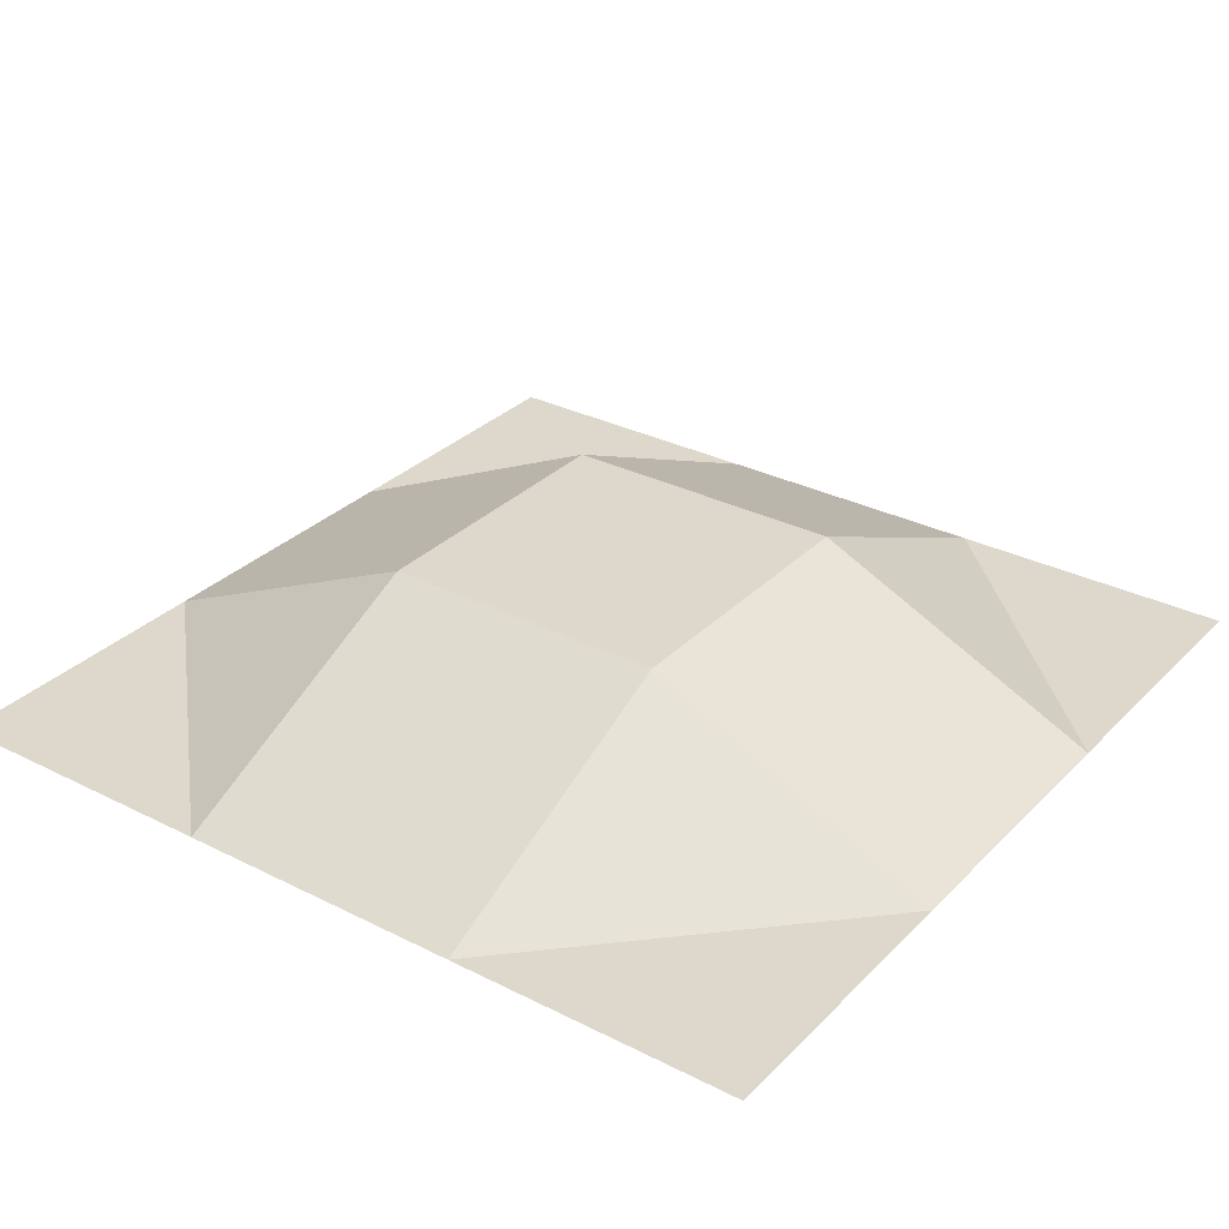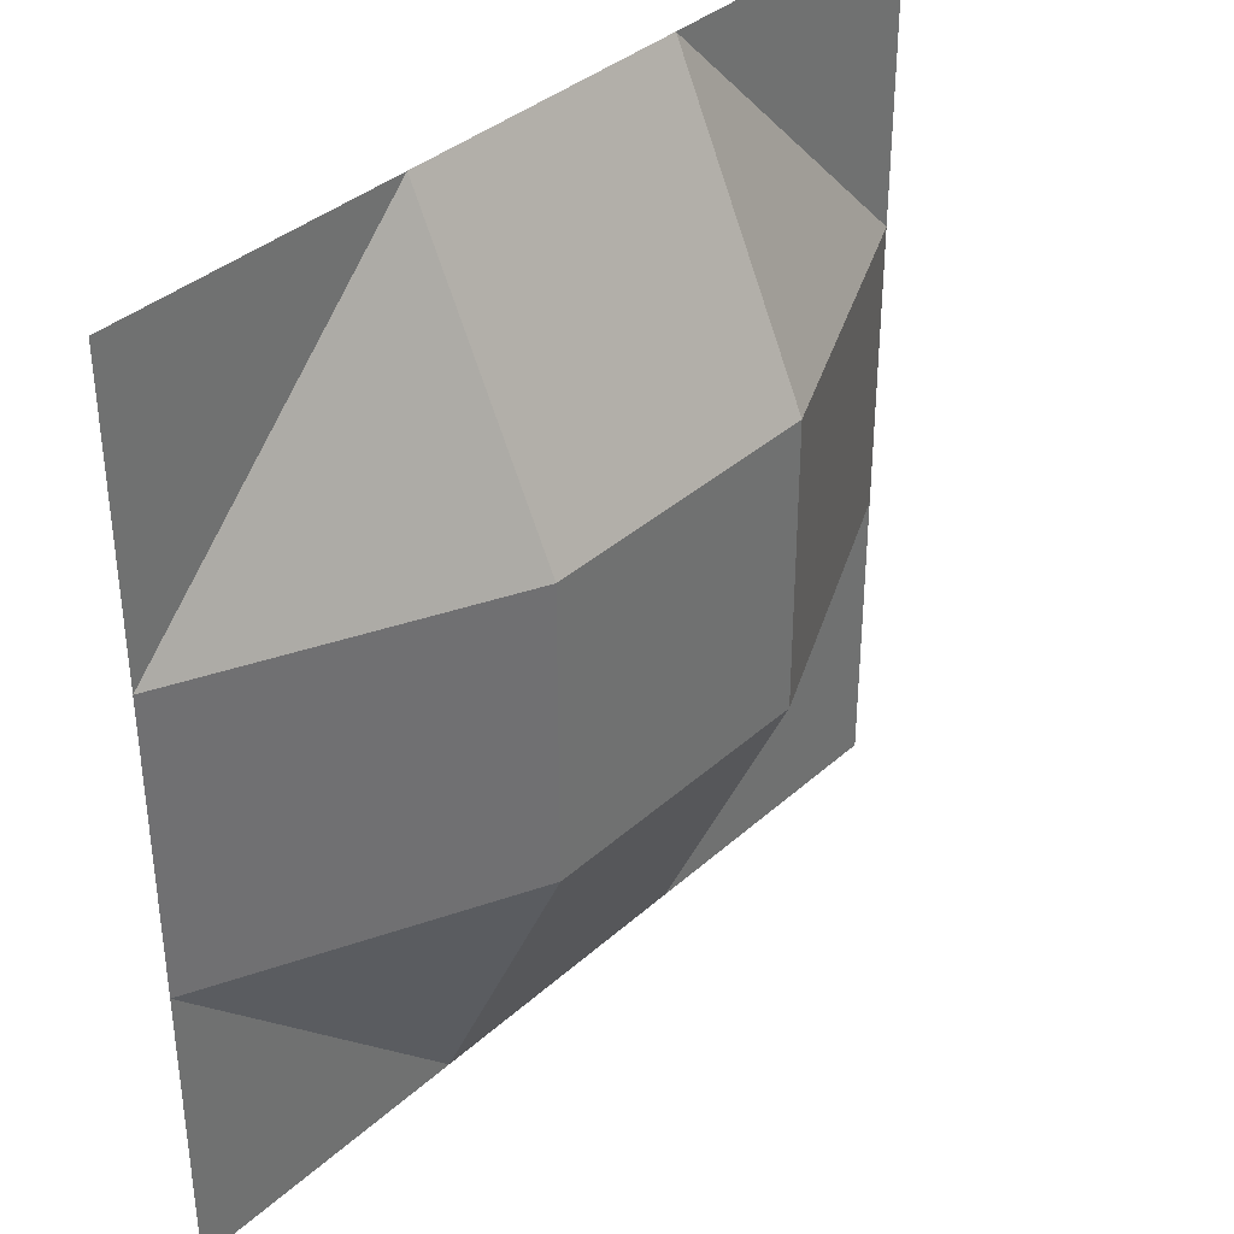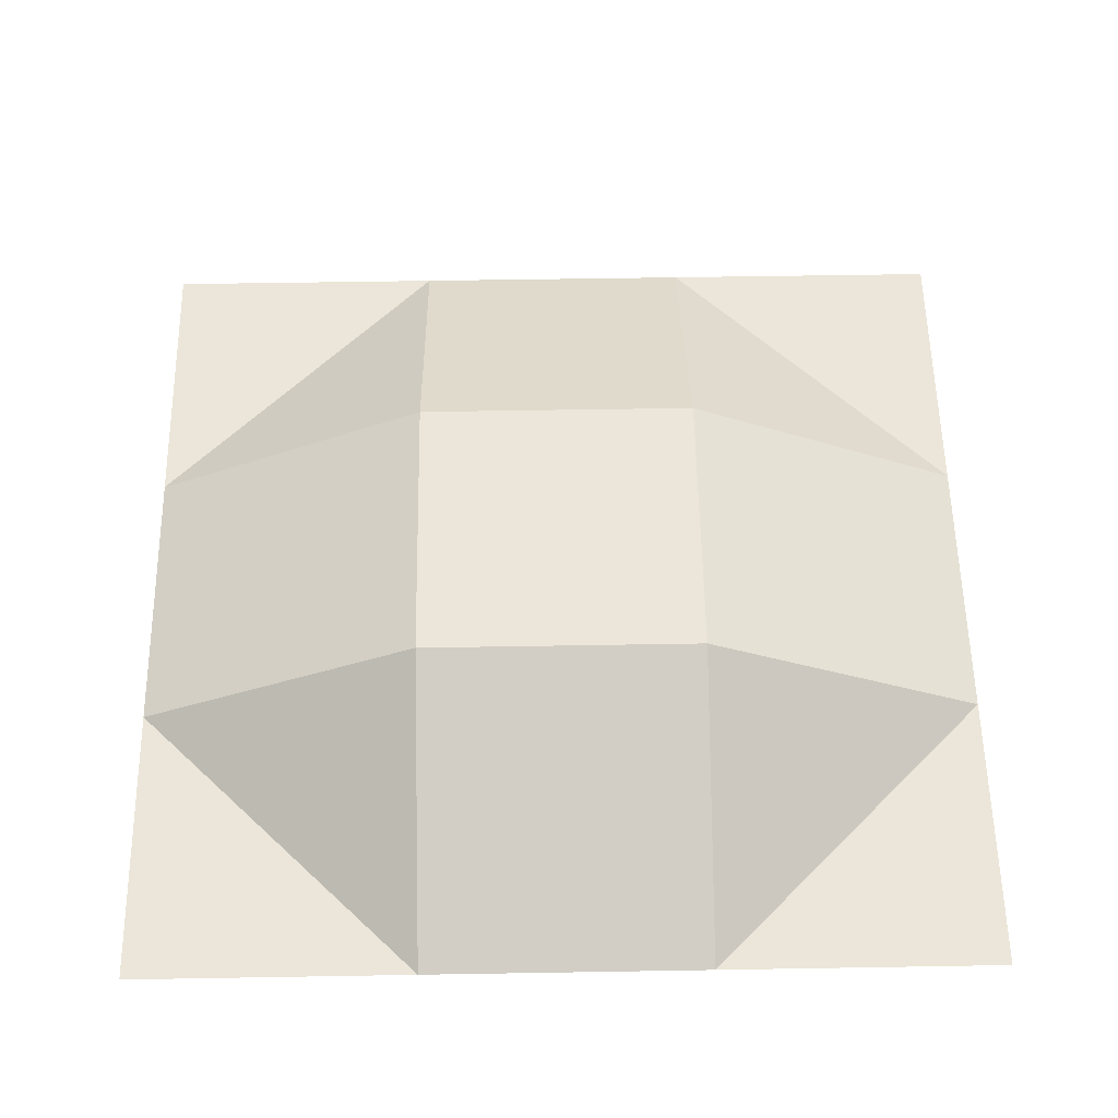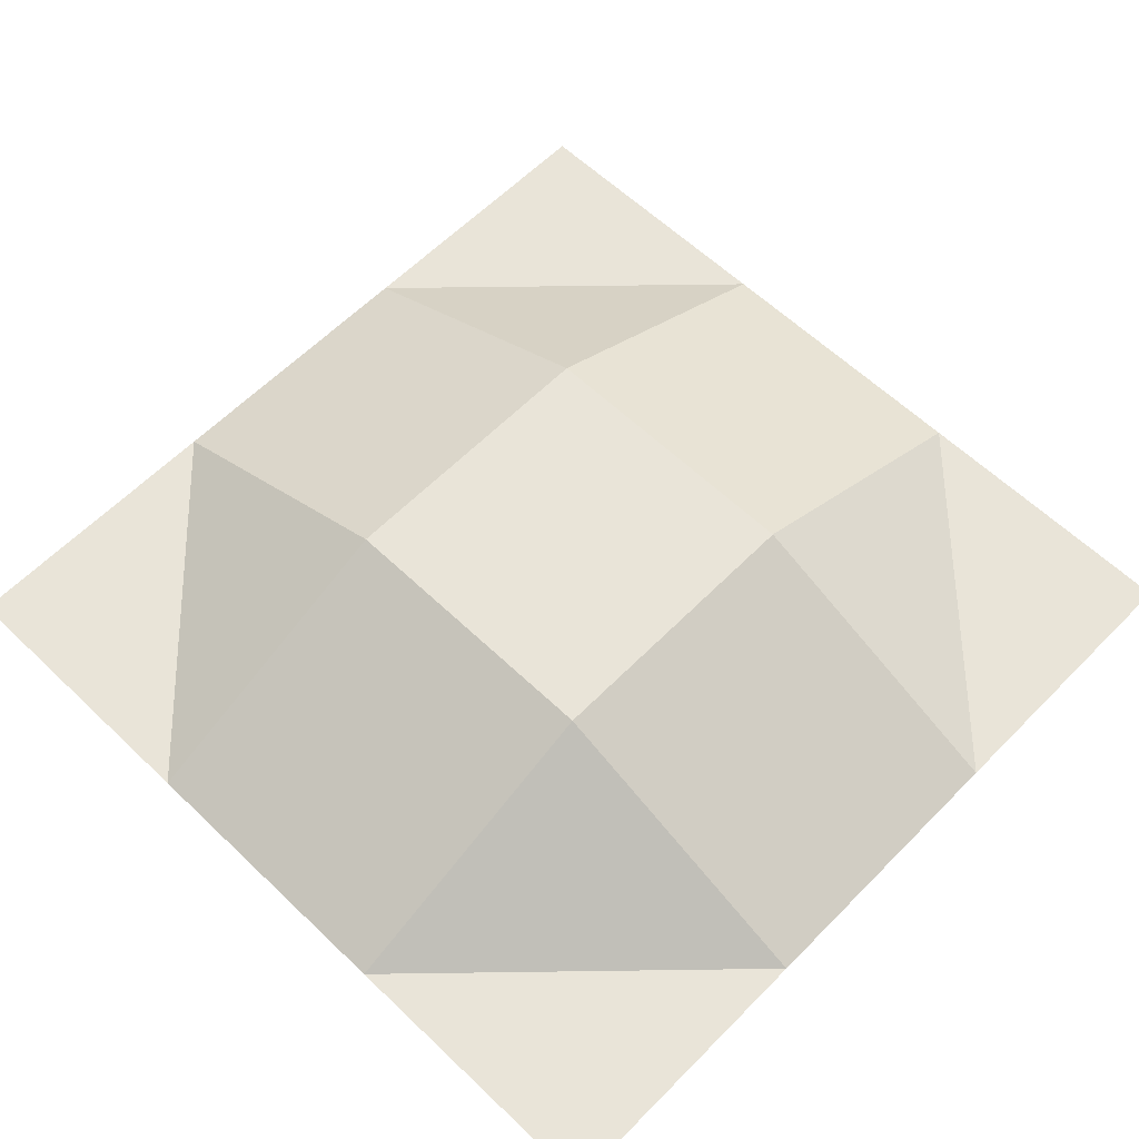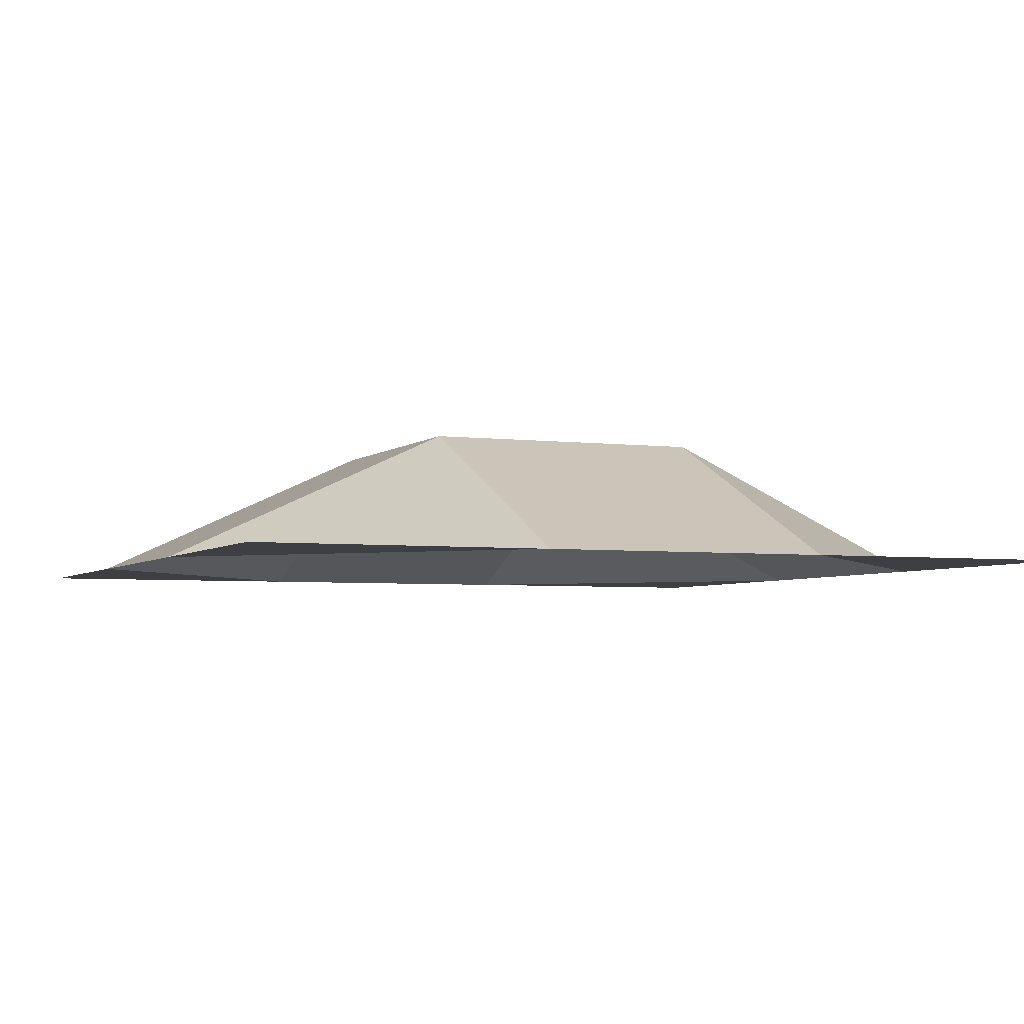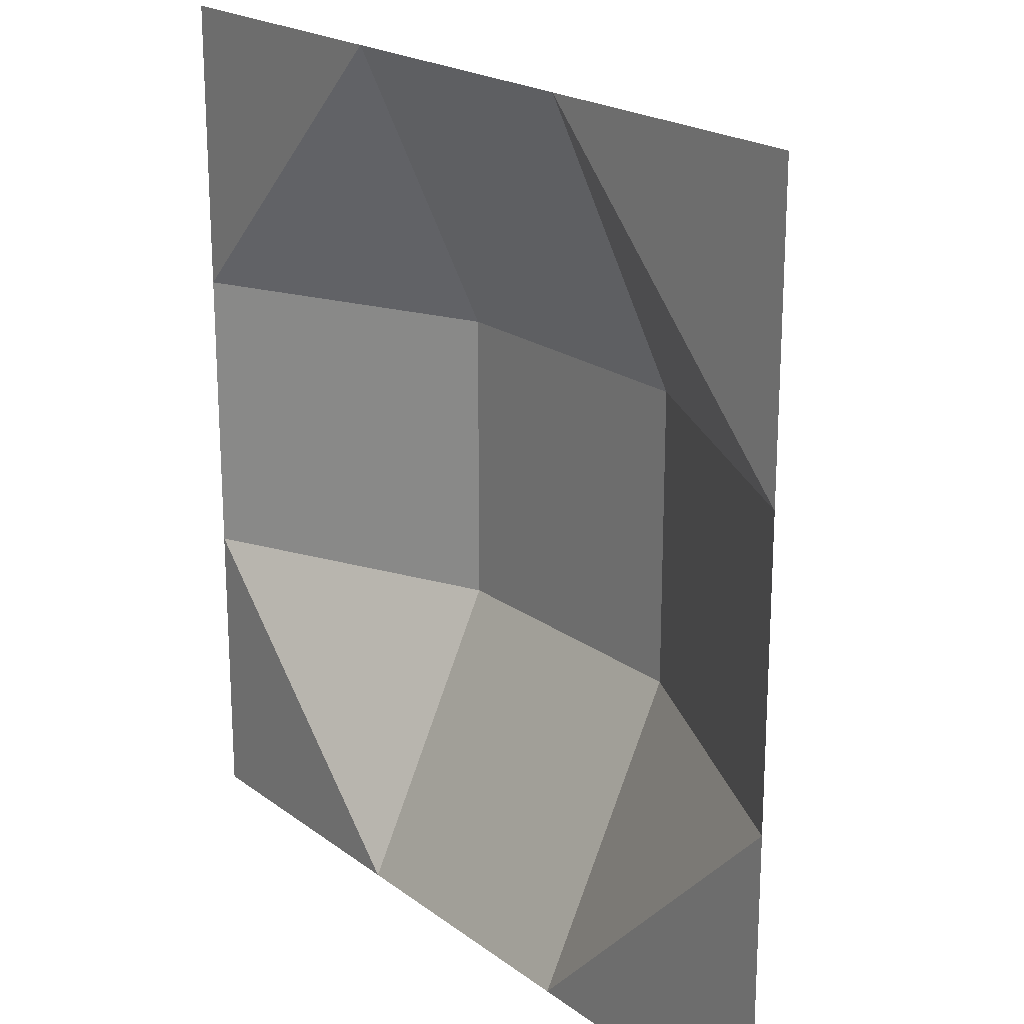
<metadata>
{"format":"obj","ext":"obj","renderer":"f3d","projection":"perspective","resolution":1024,"background":"white","views":[{"elev":31.1,"azim":-54.2,"up":"+Y"},{"elev":36.7,"azim":130.9,"up":"+Z"},{"elev":57.4,"azim":-91.0,"up":"+Y"},{"elev":60.6,"azim":-45.8,"up":"+Y"},{"elev":-4.1,"azim":-112.9,"up":"+Y"},{"elev":20.4,"azim":52.9,"up":"+Z"}]}
</metadata>
<code>
o block1
v 9 0 9
v -9 0 9
v 9 0 -9
v -9 0 -9
v 9 0 -3
v 9 0 3
v 3 0 9
v -3 0 9
v -9 0 3
v -9 0 -3
v -3 0 -9
v 3 0 -9
v 3 2.772 3
v 3 2.772 -3
v -3 2.772 3
v -3 2.772 -3
f 10 11 16
f 5 12 3
f 16 12 14
f 7 6 1
f 13 5 6
f 8 13 7
f 15 14 13
f 8 9 15
f 9 16 15
f 10 4 11
f 5 14 12
f 16 11 12
f 7 13 6
f 13 14 5
f 8 15 13
f 15 16 14
f 8 2 9
f 9 10 16

</code>
